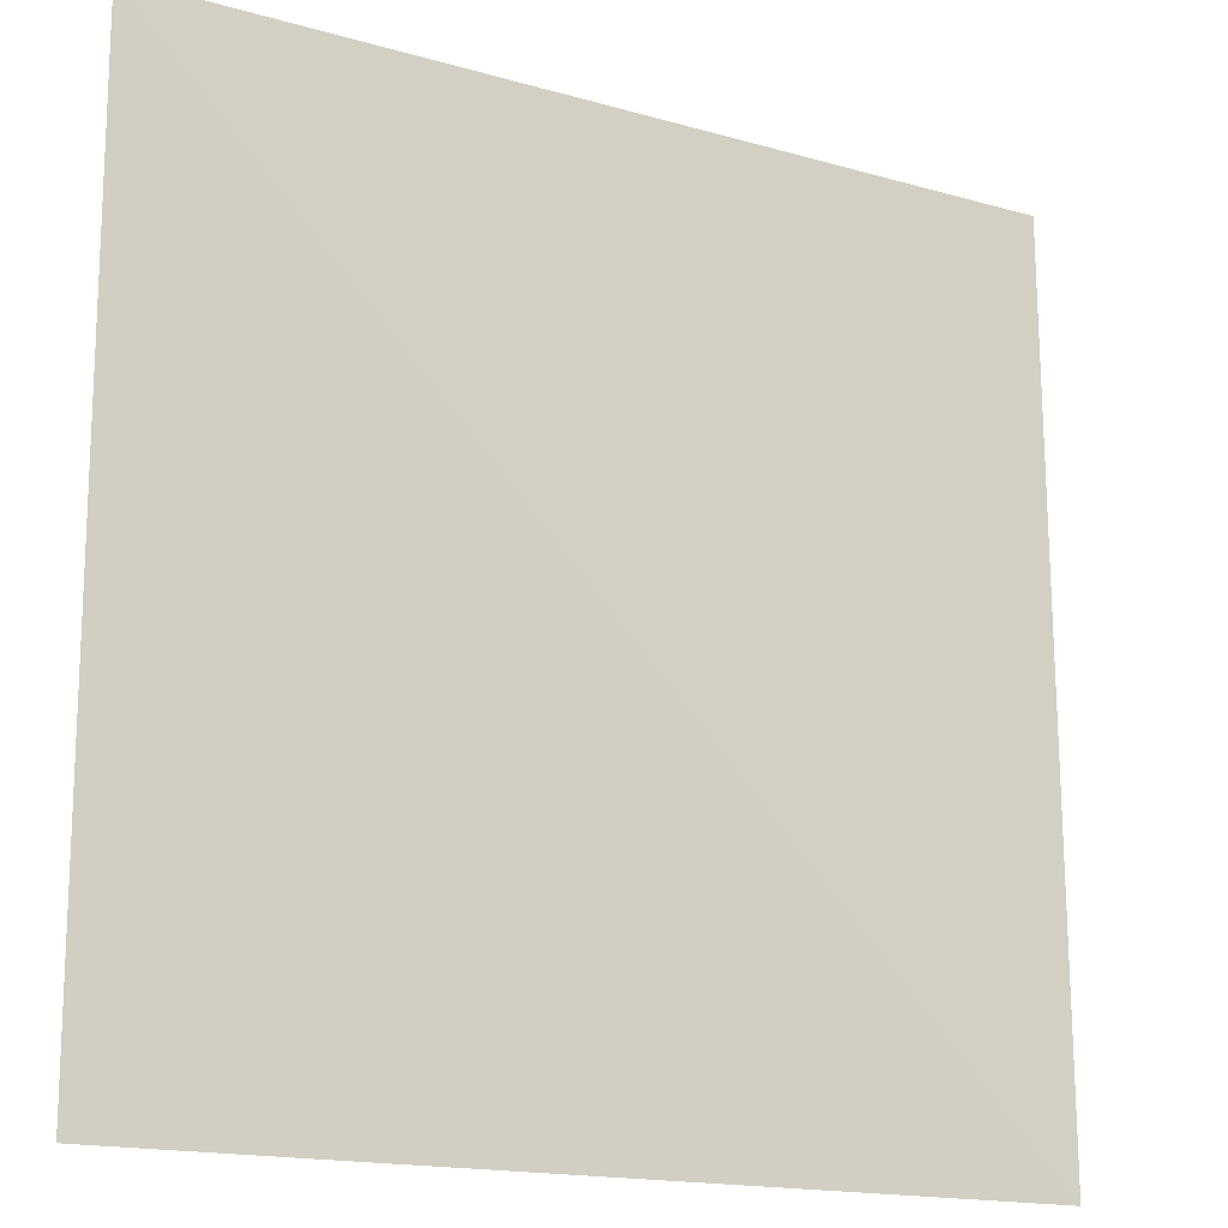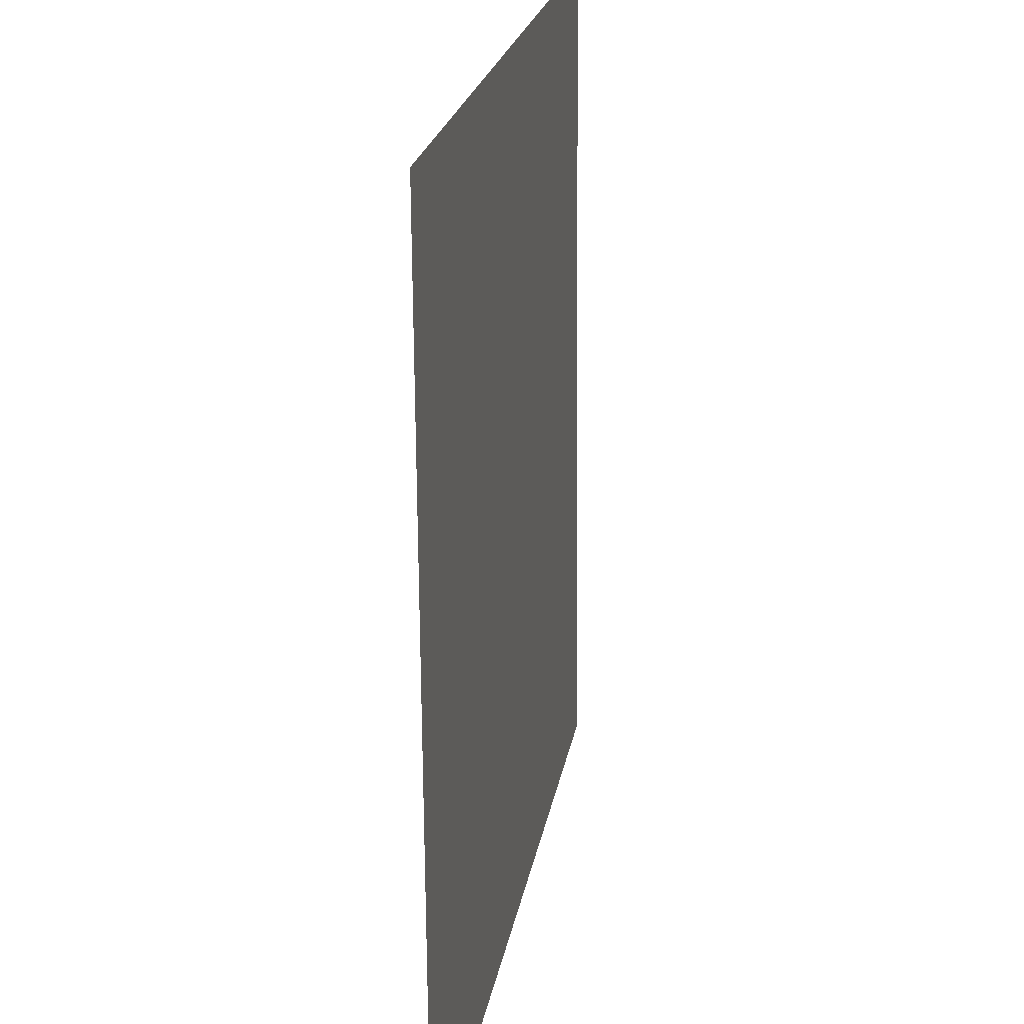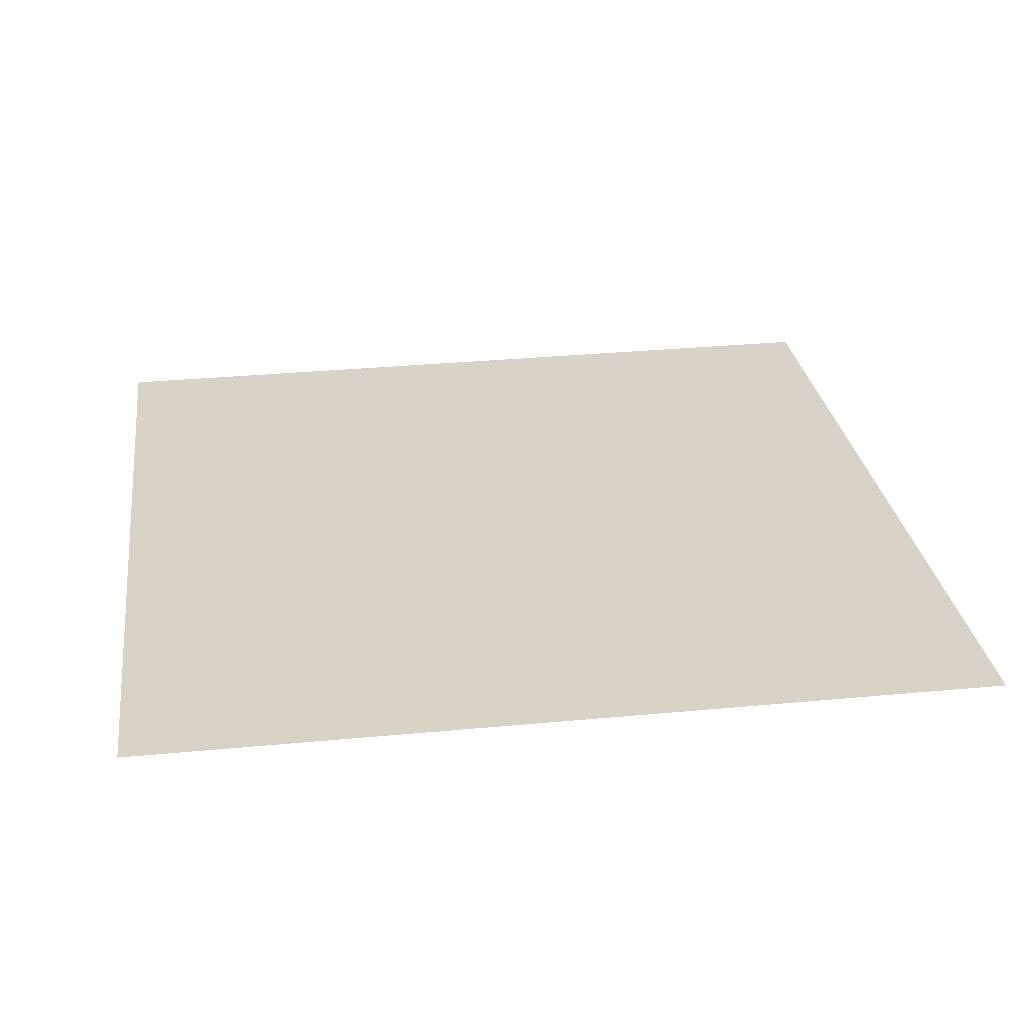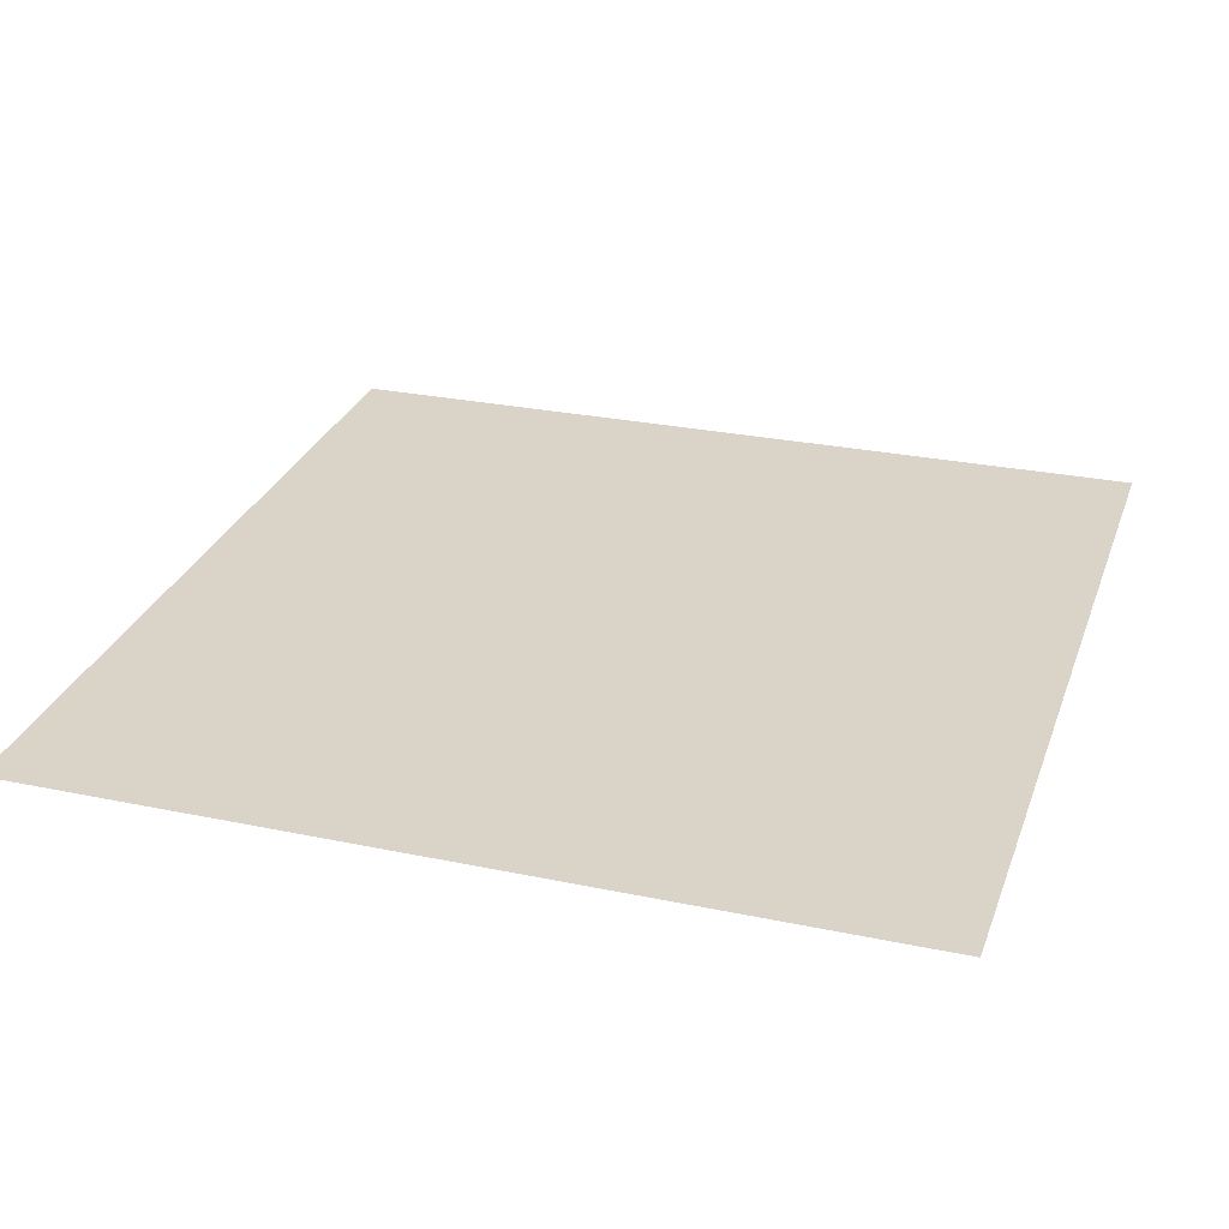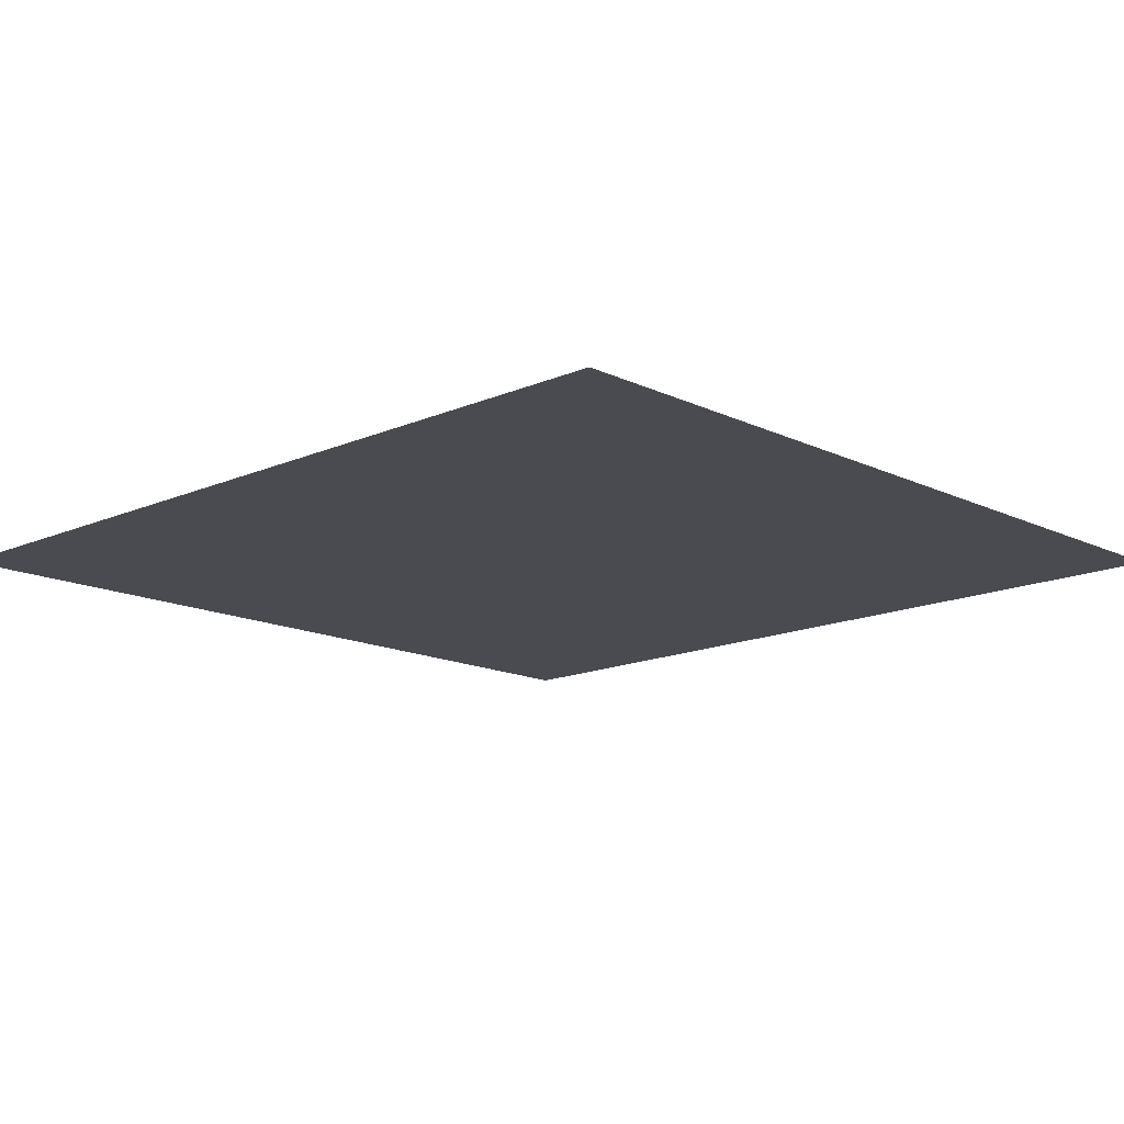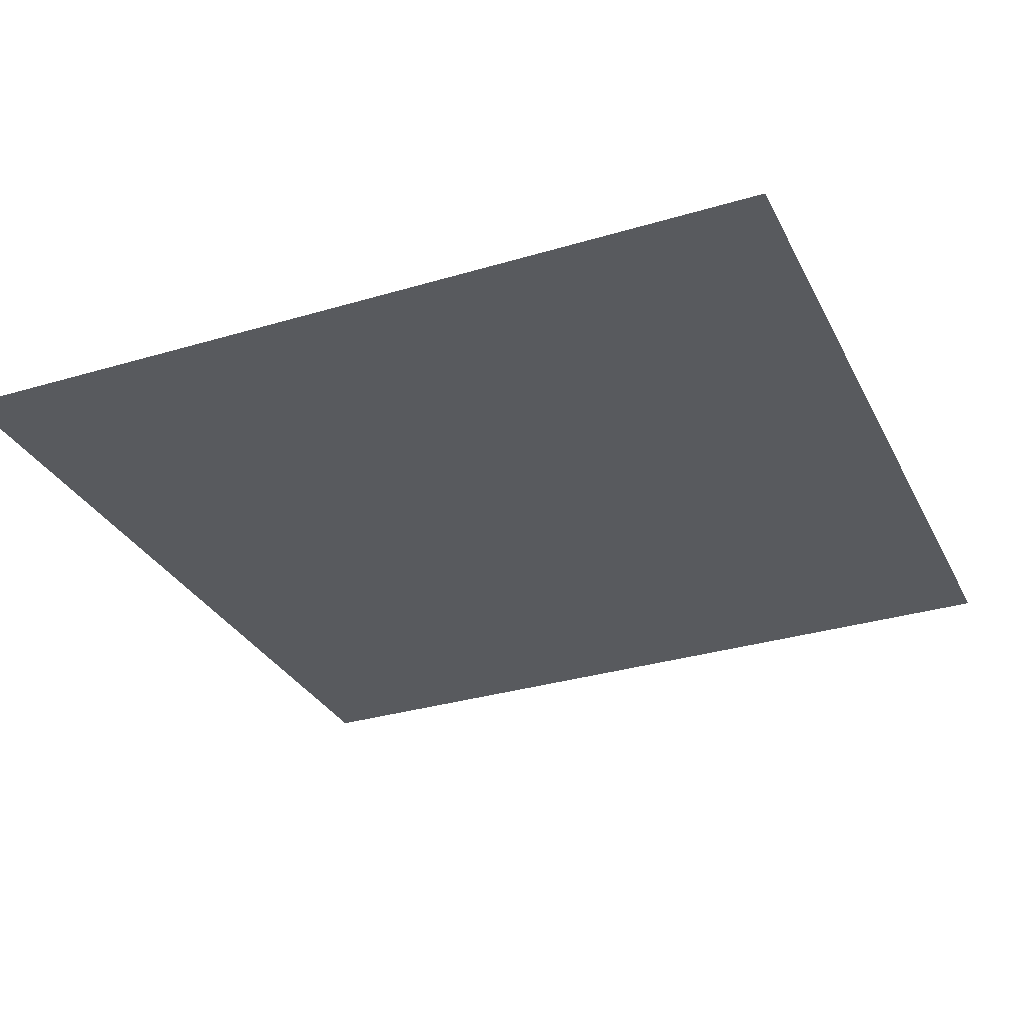
<metadata>
{"format":"obj","ext":"obj","renderer":"f3d","projection":"perspective","resolution":1024,"background":"white","views":[{"elev":-16.4,"azim":-30.2,"up":"+Z"},{"elev":21.6,"azim":-80.4,"up":"+Z"},{"elev":27.6,"azim":-97.8,"up":"+Y"},{"elev":28.7,"azim":-72.1,"up":"+Y"},{"elev":-14.4,"azim":-47.0,"up":"+Y"},{"elev":-30.7,"azim":-67.1,"up":"+Y"}]}
</metadata>
<code>
v 506 7.394 5
v 1017 10.11 5
v 506 4.223 -506
v 1017 5.63 -506
f 1 4 2
f 4 1 3

</code>
